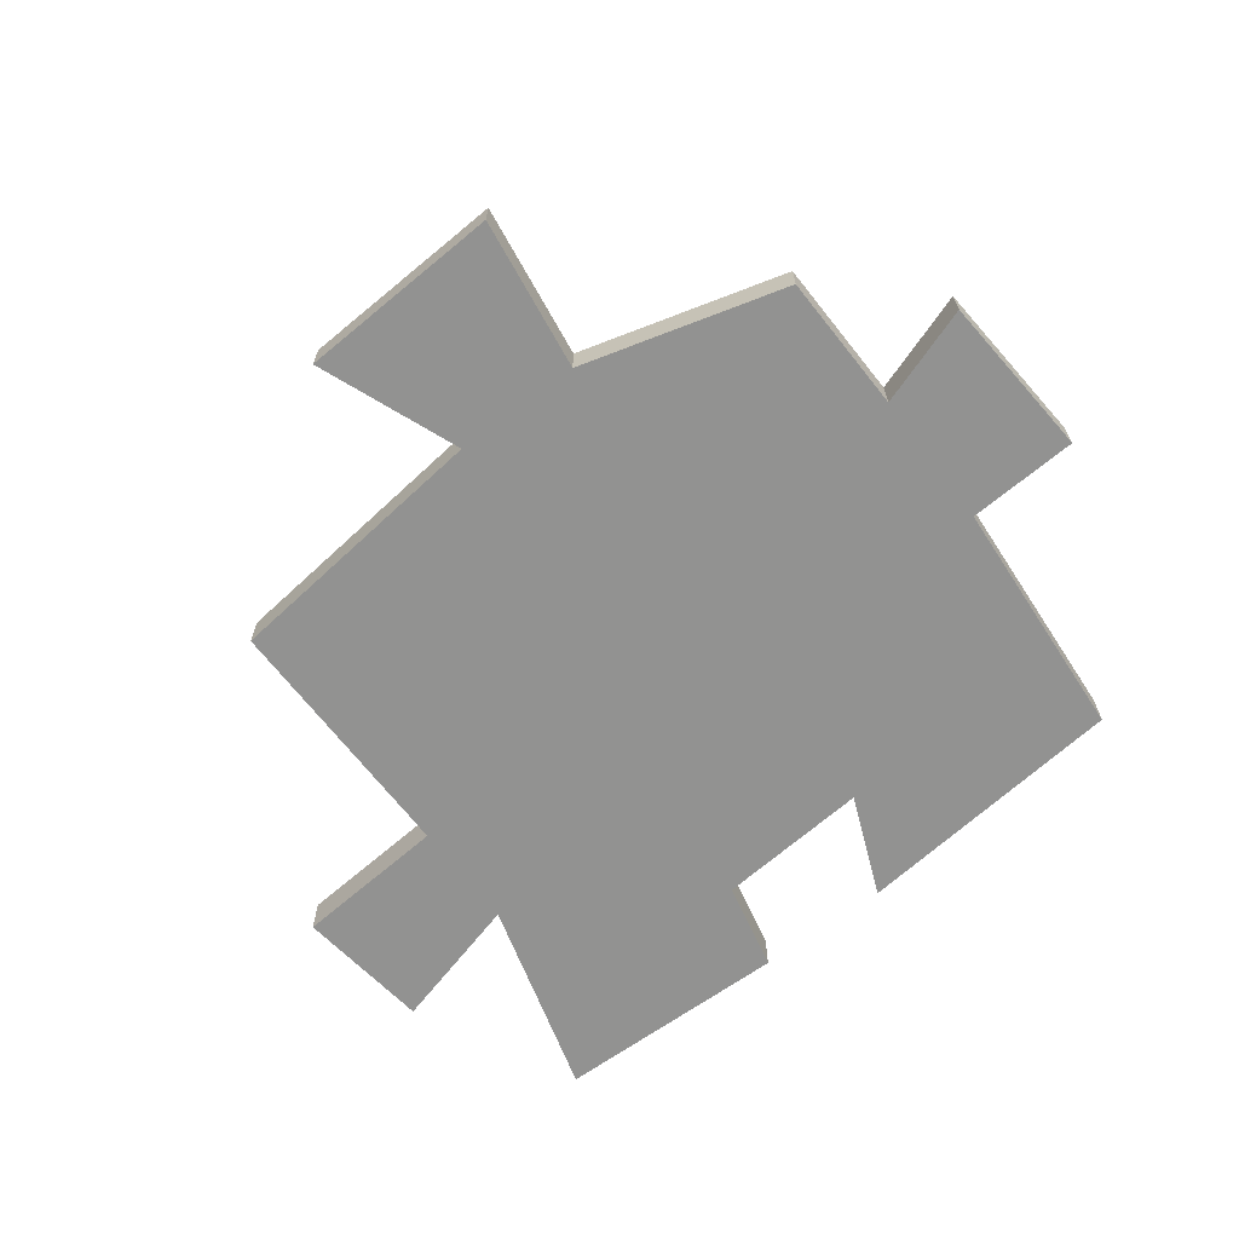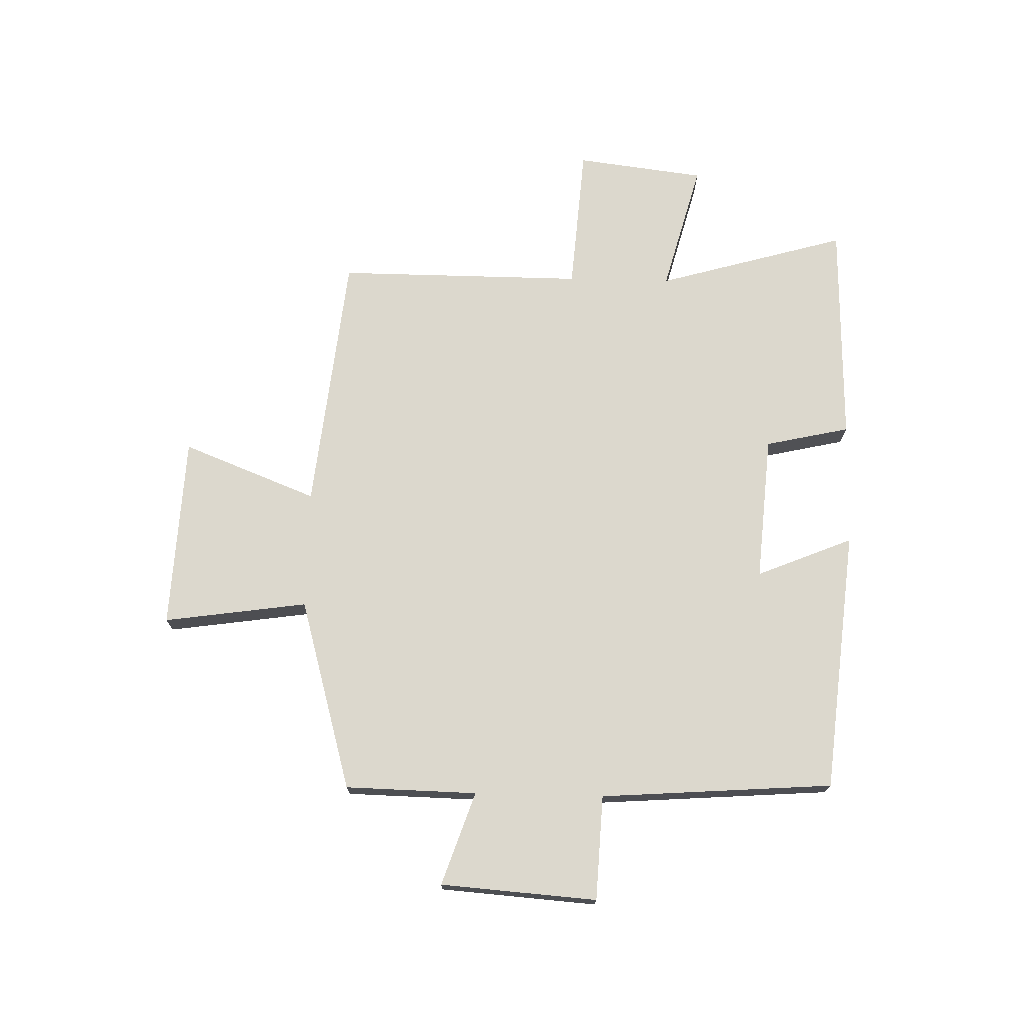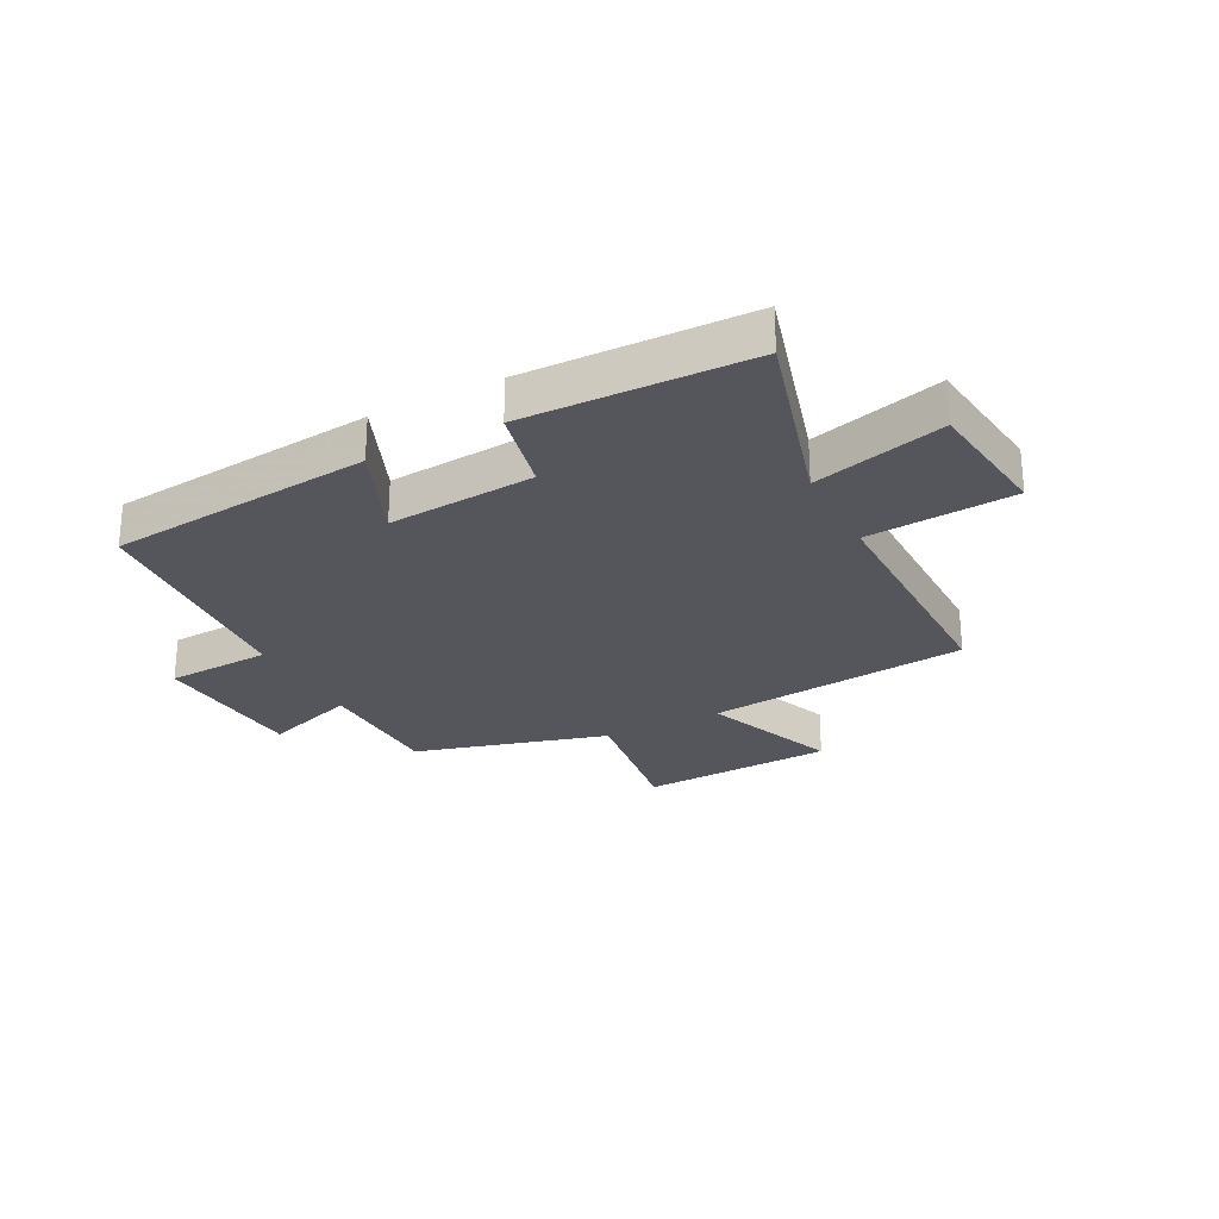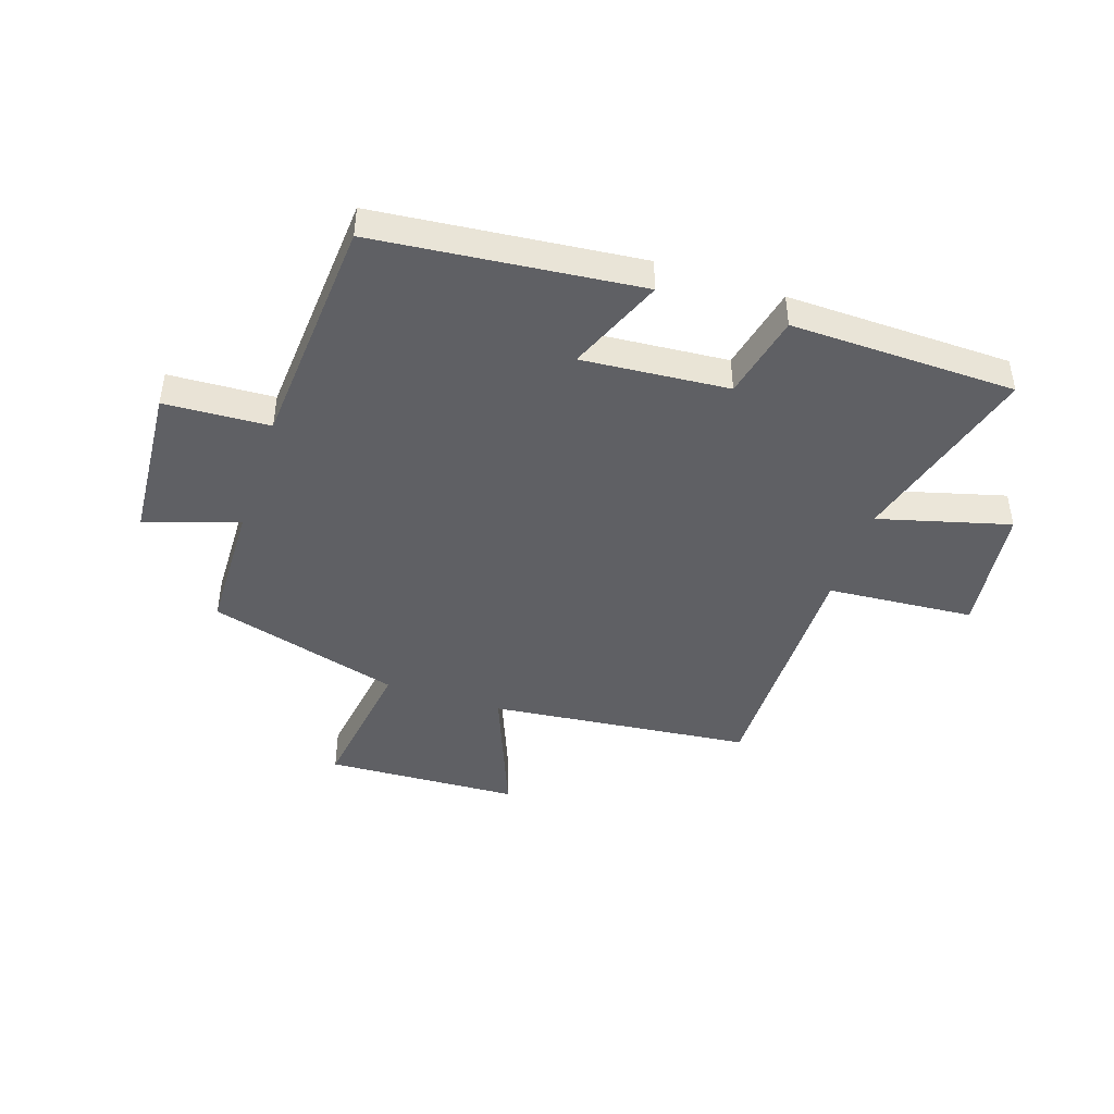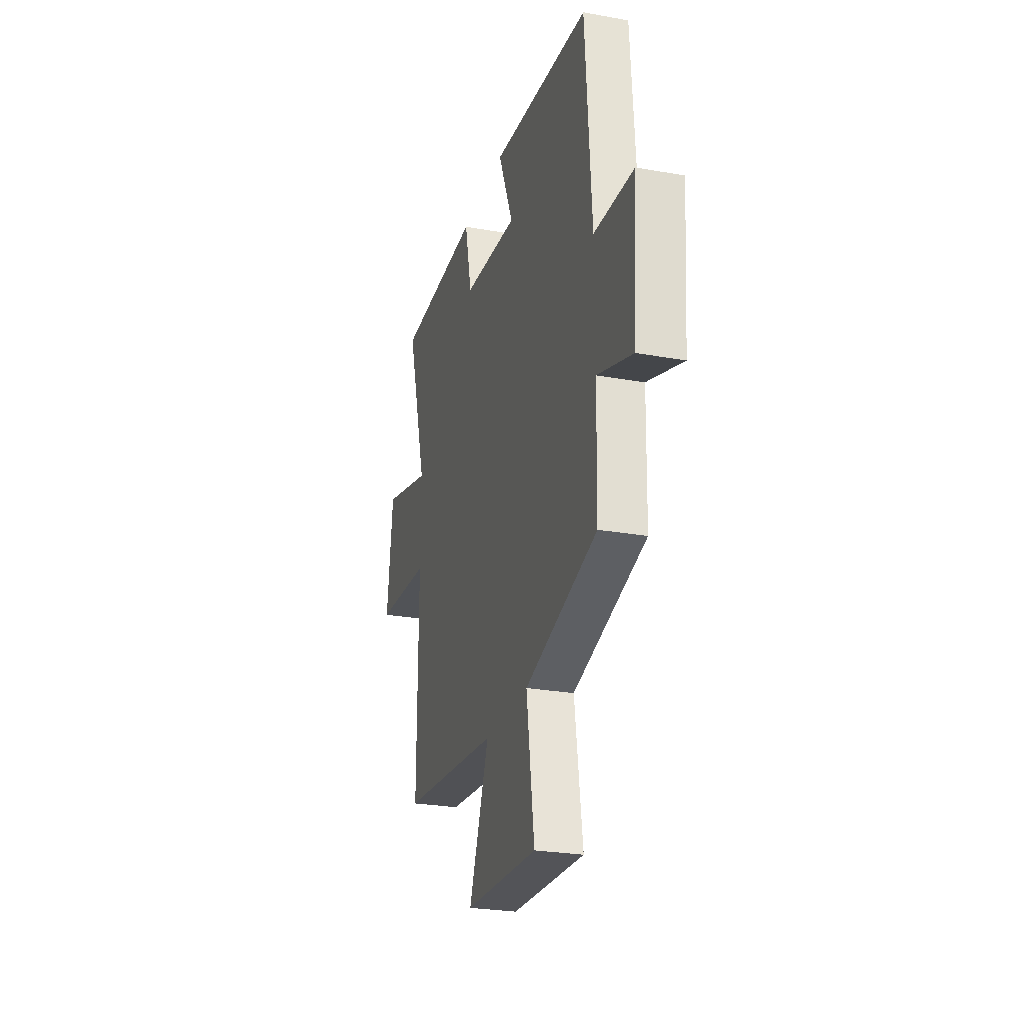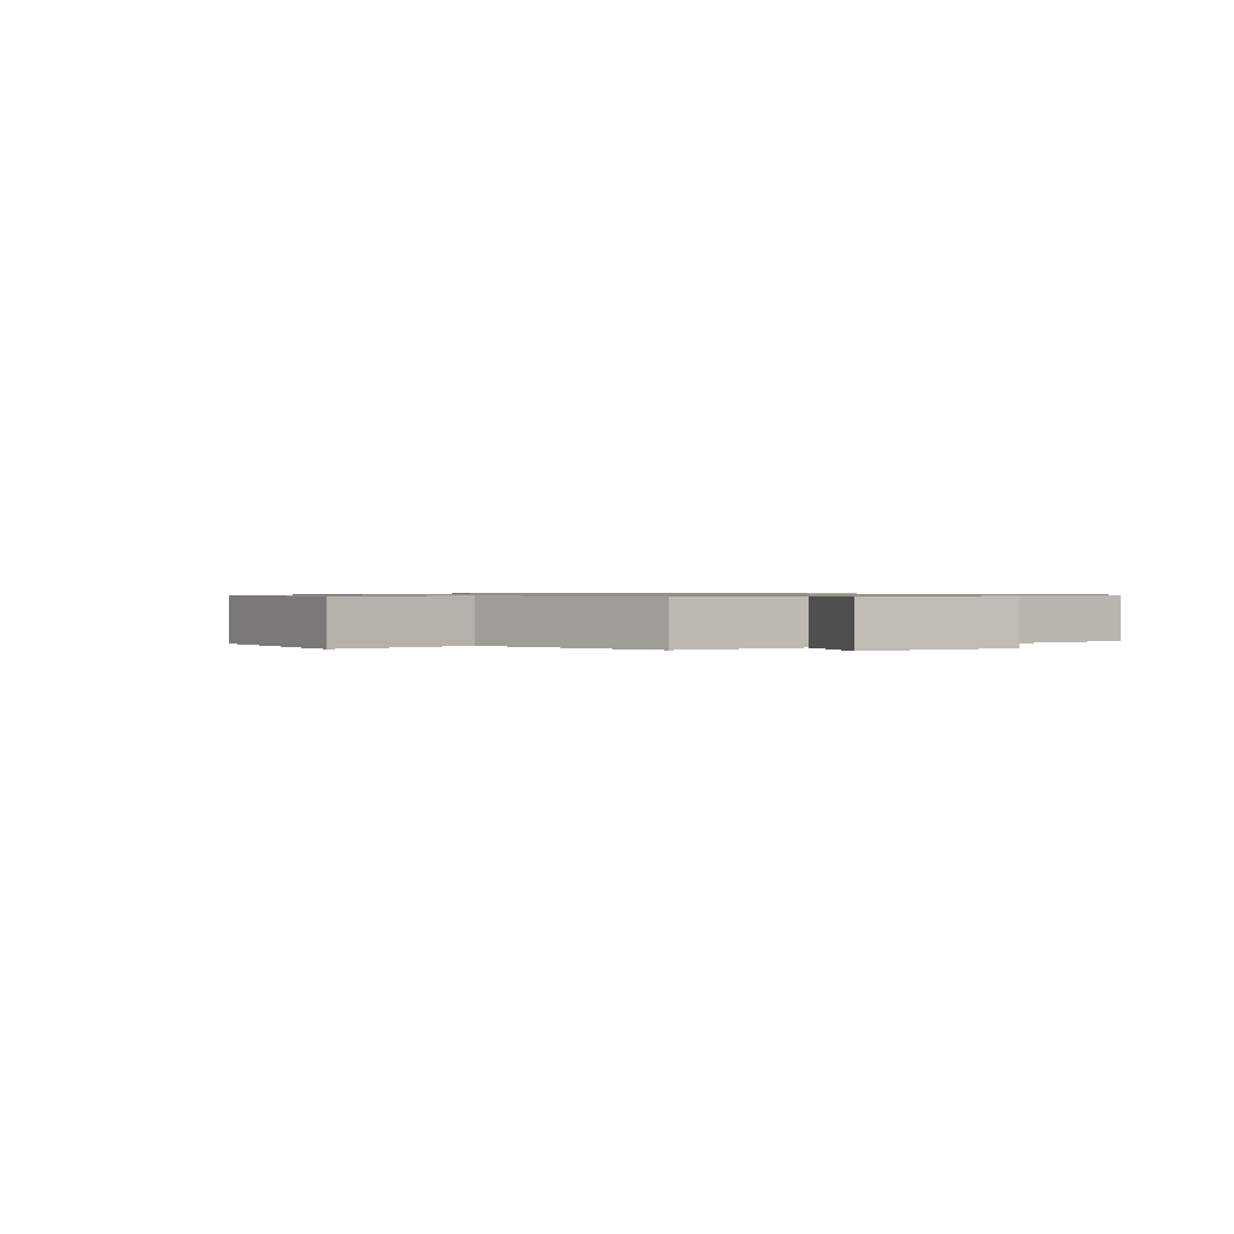
<metadata>
{"format":"obj","ext":"obj","renderer":"f3d","projection":"perspective","resolution":1024,"background":"white","views":[{"elev":-66.2,"azim":-142.9,"up":"+Y"},{"elev":72.4,"azim":-88.6,"up":"+Y"},{"elev":-26.2,"azim":27.5,"up":"+Y"},{"elev":-44.7,"azim":-18.3,"up":"+Y"},{"elev":-26.1,"azim":-105.9,"up":"+Z"},{"elev":0.8,"azim":-124.3,"up":"+Y"}]}
</metadata>
<code>
v -0.495 0.07 -0.406
v -0.5 0.07 -0.177
v -0.662 0.07 -0.232
v -0.682 0.07 0.04
v -0.5 0.07 0.049
v -0.471 0.07 0.454
v -0.014 0.07 0.5
v -0.083 0.07 0.333
v 0.171 0.07 0.353
v 0.204 0.07 0.5
v 0.594 0.07 0.491
v 0.5 0.07 0.161
v 0.727 0.07 0.222
v 0.755 0.07 -0.002
v 0.5 0.07 -0.021
v 0.502 0.07 -0.451
v 0.047 0.07 -0.5
v 0.139 0.07 -0.734
v -0.197 0.07 -0.75
v -0.161 0.07 -0.5
v -0.495 0 -0.406
v -0.5 0 -0.177
v -0.662 0 -0.232
v -0.682 0 0.04
v -0.5 0 0.049
v -0.471 0 0.454
v -0.014 0 0.5
v -0.083 0 0.333
v 0.171 0 0.353
v 0.204 0 0.5
v 0.594 0 0.491
v 0.5 0 0.161
v 0.727 0 0.222
v 0.755 0 -0.002
v 0.5 0 -0.021
v 0.502 0 -0.451
v 0.047 0 -0.5
v 0.139 0 -0.734
v -0.197 0 -0.75
v -0.161 0 -0.5
f 17 18 19 20
f 15 16 17 20
f 15 20 1 2
f 12 13 14 15
f 12 15 2
f 9 10 11 12
f 8 9 12 2
f 5 6 7 8
f 5 8 2 3
f 3 4 5
f 40 39 38 37
f 40 37 36 35
f 22 21 40 35
f 35 34 33 32
f 22 35 32
f 32 31 30 29
f 22 32 29 28
f 28 27 26 25
f 23 22 28 25
f 25 24 23
f 1 21 22 2
f 2 22 23 3
f 3 23 24 4
f 4 24 25 5
f 5 25 26 6
f 6 26 27 7
f 7 27 28 8
f 8 28 29 9
f 9 29 30 10
f 10 30 31 11
f 11 31 32 12
f 12 32 33 13
f 13 33 34 14
f 14 34 35 15
f 15 35 36 16
f 16 36 37 17
f 17 37 38 18
f 18 38 39 19
f 19 39 40 20
f 20 40 21 1

</code>
